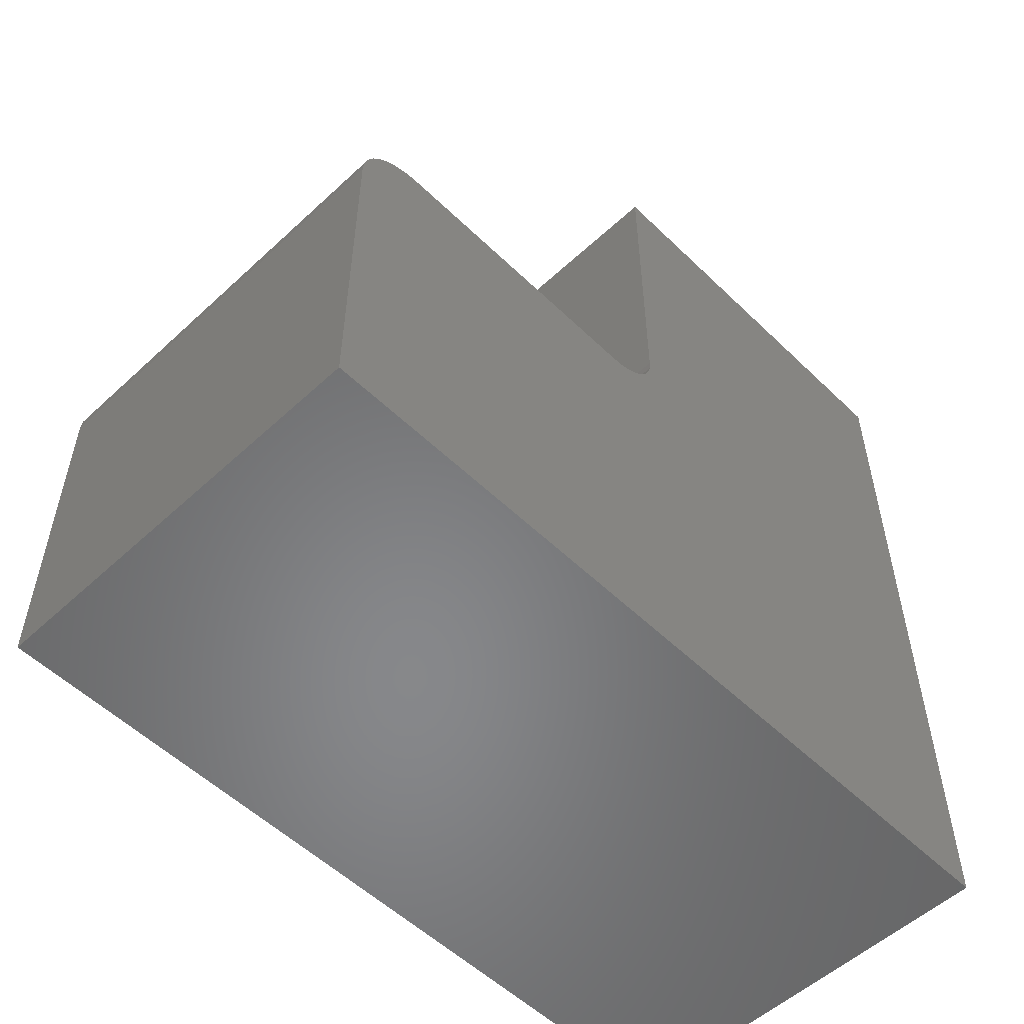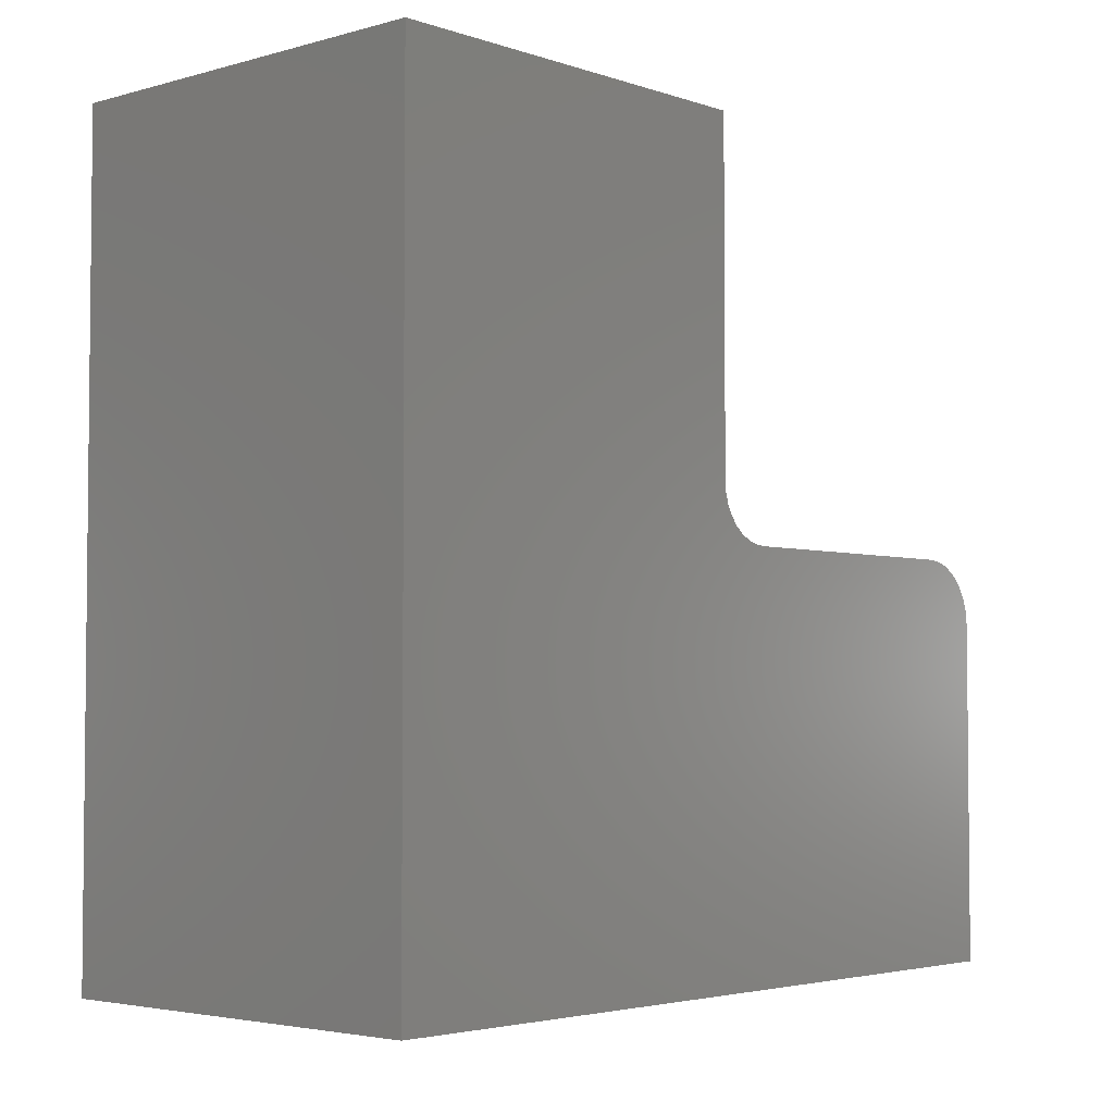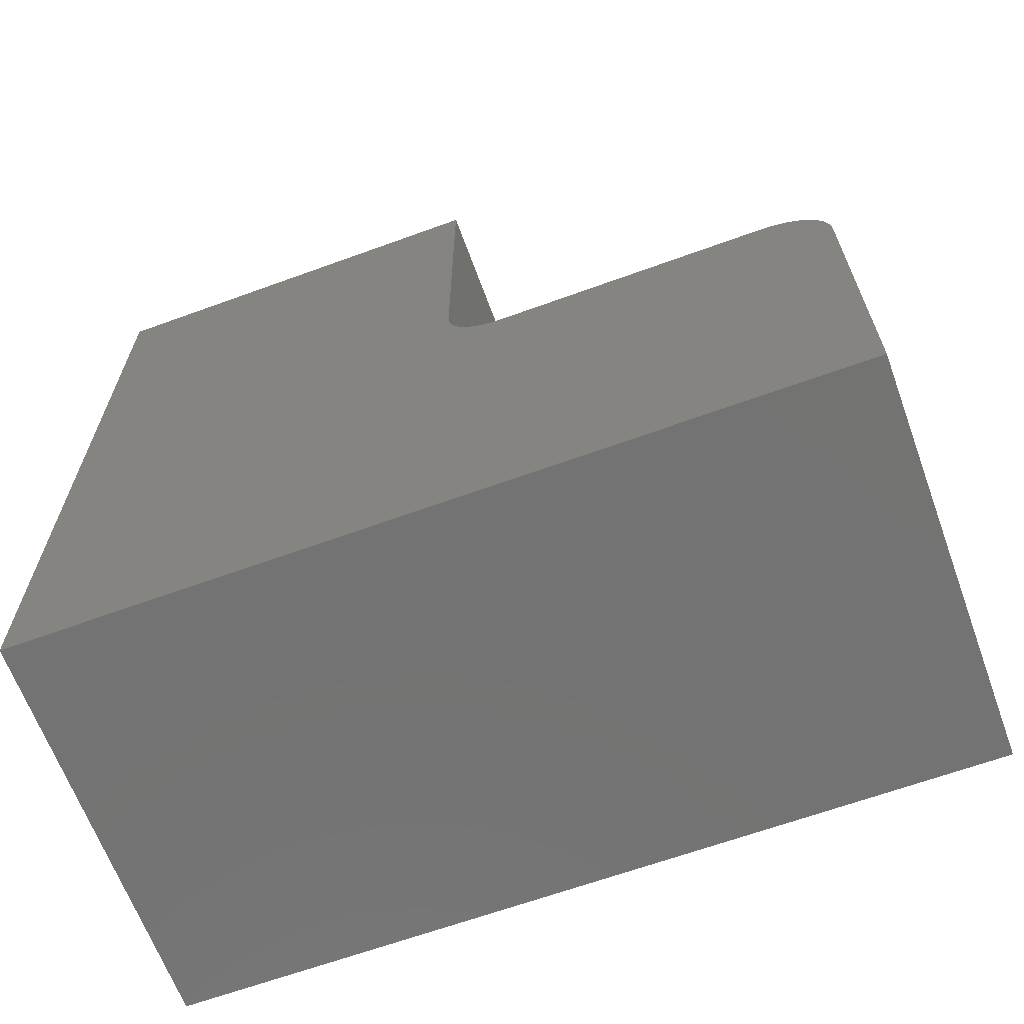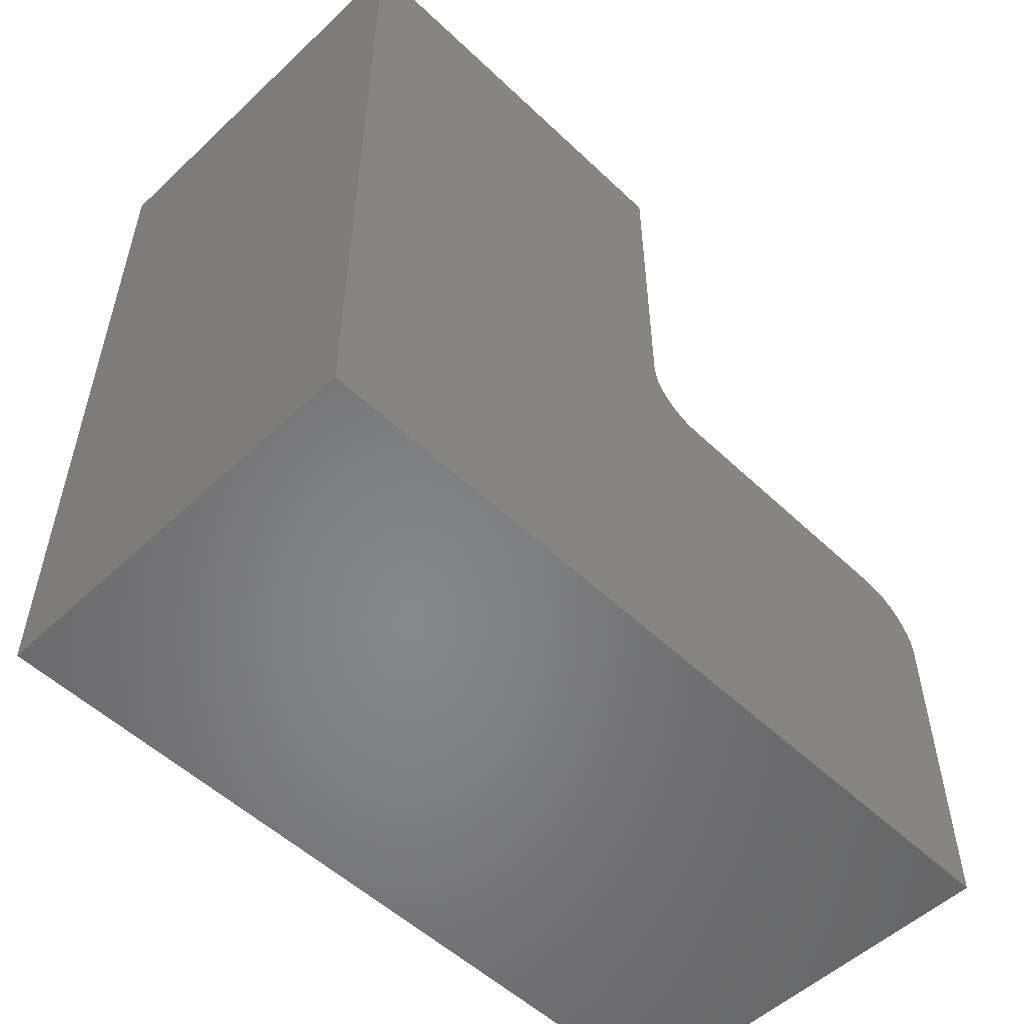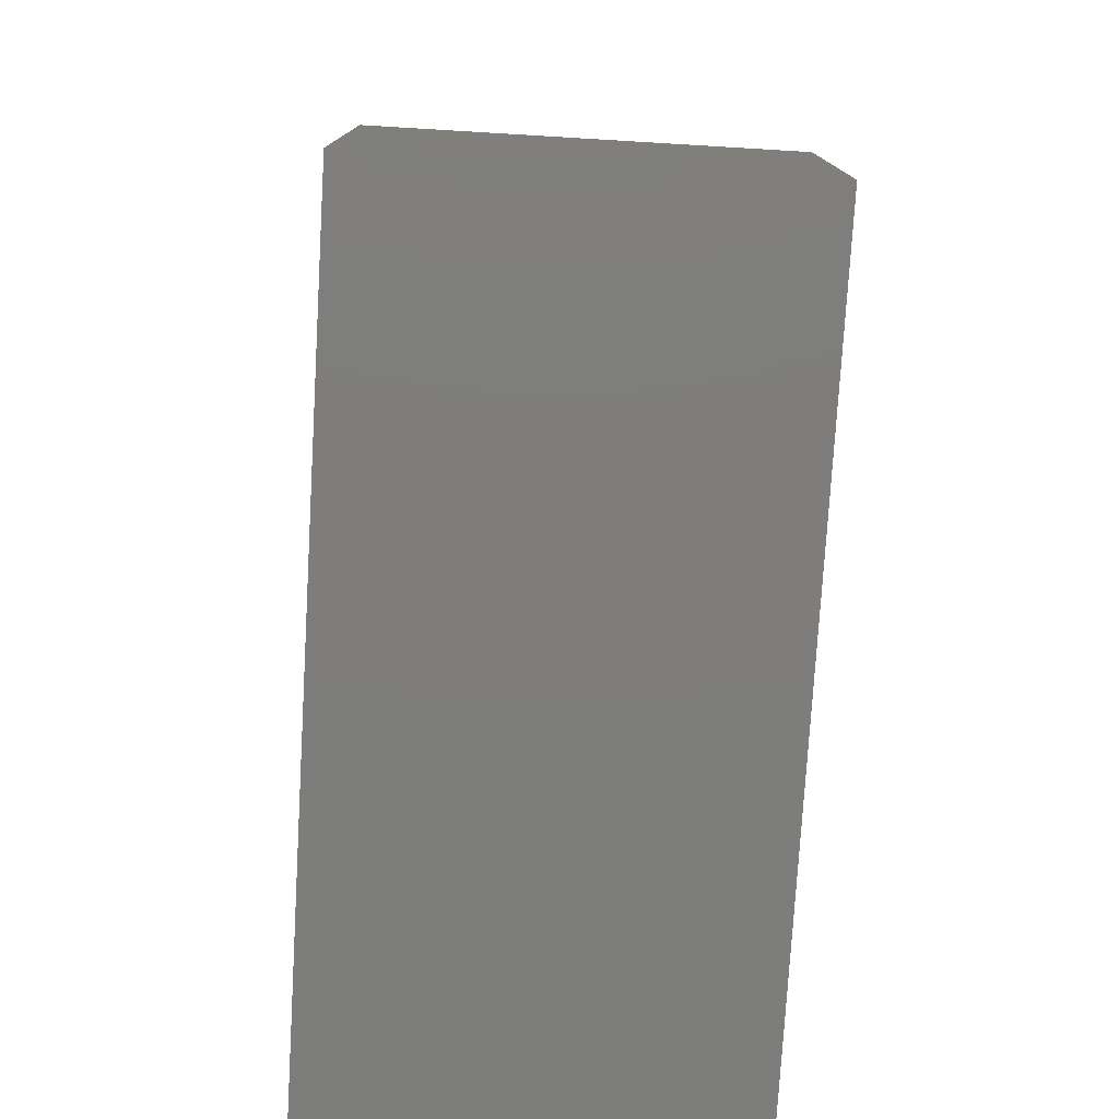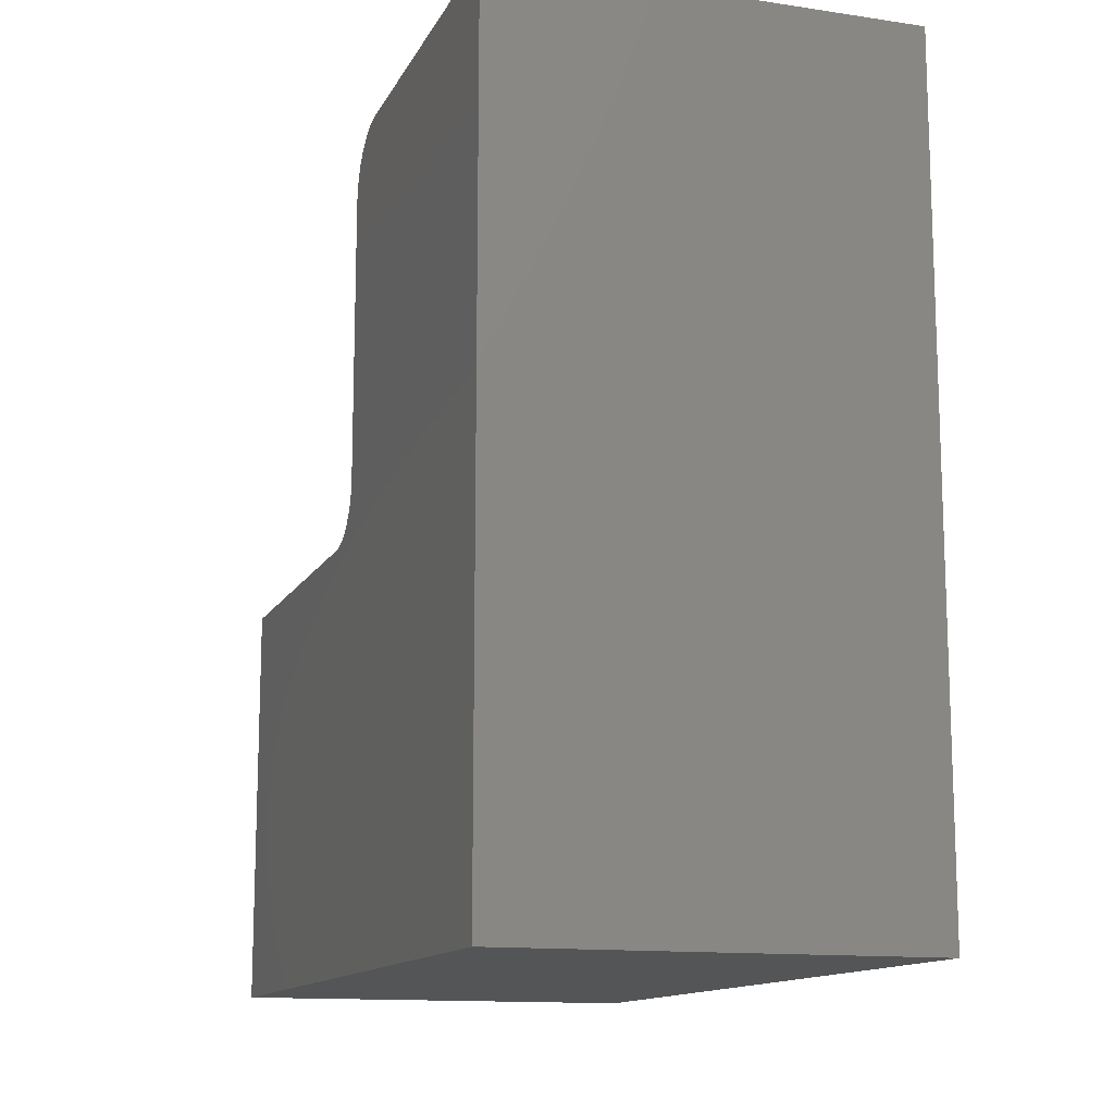
<metadata>
{"format":"stl","ext":"stl","renderer":"f3d","projection":"perspective","resolution":1024,"background":"white","views":[{"elev":-54.3,"azim":44.4,"up":"+Y"},{"elev":-3.6,"azim":-137.7,"up":"+Y"},{"elev":-65.2,"azim":-69.9,"up":"+Y"},{"elev":-53.6,"azim":-135.2,"up":"+Y"},{"elev":-77.0,"azim":-3.4,"up":"+Y"},{"elev":-13.1,"azim":-18.7,"up":"+Z"}]}
</metadata>
<code>
# stl→obj: 44 verts, 84 faces
v -2.473e-17 -0.3592 0.2189
v -3.946e-17 -0.3592 0.4844
v 0.3906 -0.3592 0.2189
v 0.3906 -0.3592 0.4844
v 0 -0.75 -0.2266
v -2.357e-17 -0.355 0.198
v -2.304e-17 -0.35 0.1885
v -2.258e-17 -0.3432 0.1802
v -2.22e-17 -0.3349 0.1734
v -2.192e-17 -0.3255 0.1684
v -2.175e-17 -0.3152 0.1653
v -2.169e-17 -0.3045 0.1642
v -2.169e-17 0.02344 0.1642
v 2.629e-33 0.02344 -0.2266
v -4.293e-17 -0.75 0.5469
v -4.293e-17 -0.4217 0.5469
v -4.287e-17 -0.4095 0.5457
v -4.267e-17 -0.3978 0.5421
v -4.235e-17 -0.387 0.5363
v -4.192e-17 -0.3775 0.5286
v -4.139e-17 -0.3697 0.5191
v -4.079e-17 -0.364 0.5083
v -4.014e-17 -0.3604 0.4966
v -2.414e-17 -0.3582 0.2082
v 0.3906 -0.75 -0.2266
v 0.3906 0.02344 -0.2266
v 0.3906 0.02344 0.1642
v 0.3906 -0.3045 0.1642
v 0.3906 -0.3152 0.1653
v 0.3906 -0.3255 0.1684
v 0.3906 -0.3349 0.1734
v 0.3906 -0.3432 0.1802
v 0.3906 -0.35 0.1885
v 0.3906 -0.355 0.198
v 0.3906 -0.75 0.5469
v 0.3906 -0.3582 0.2082
v 0.3906 -0.3604 0.4966
v 0.3906 -0.364 0.5083
v 0.3906 -0.3697 0.5191
v 0.3906 -0.3775 0.5286
v 0.3906 -0.387 0.5363
v 0.3906 -0.3978 0.5421
v 0.3906 -0.4095 0.5457
v 0.3906 -0.4217 0.5469
f 1 2 3
f 3 2 4
f 5 6 7
f 5 7 8
f 5 8 9
f 5 9 10
f 5 10 11
f 5 11 12
f 5 12 13
f 5 13 14
f 15 16 17
f 15 17 18
f 15 18 19
f 15 19 20
f 15 20 21
f 15 21 22
f 15 22 23
f 15 23 2
f 15 2 1
f 15 1 24
f 15 24 6
f 15 6 5
f 25 26 27
f 25 27 28
f 25 28 29
f 25 29 30
f 25 30 31
f 25 31 32
f 25 32 33
f 25 33 34
f 35 25 34
f 35 34 36
f 35 36 3
f 35 3 4
f 35 4 37
f 35 37 38
f 35 38 39
f 35 39 40
f 35 40 41
f 35 41 42
f 35 42 43
f 35 43 44
f 16 15 44
f 44 15 35
f 16 44 17
f 17 44 43
f 17 43 18
f 18 43 42
f 18 42 19
f 19 42 41
f 19 41 20
f 20 41 40
f 20 40 21
f 21 40 39
f 21 39 22
f 22 39 38
f 22 38 23
f 23 38 37
f 23 37 2
f 2 37 4
f 13 12 27
f 27 12 28
f 8 31 9
f 9 31 30
f 9 30 10
f 10 30 29
f 10 29 11
f 11 29 28
f 11 28 12
f 31 8 32
f 32 8 7
f 32 7 33
f 33 7 6
f 33 6 34
f 34 6 24
f 34 24 36
f 36 24 1
f 36 1 3
f 35 15 25
f 25 15 5
f 14 13 26
f 26 13 27
f 25 5 26
f 26 5 14

</code>
